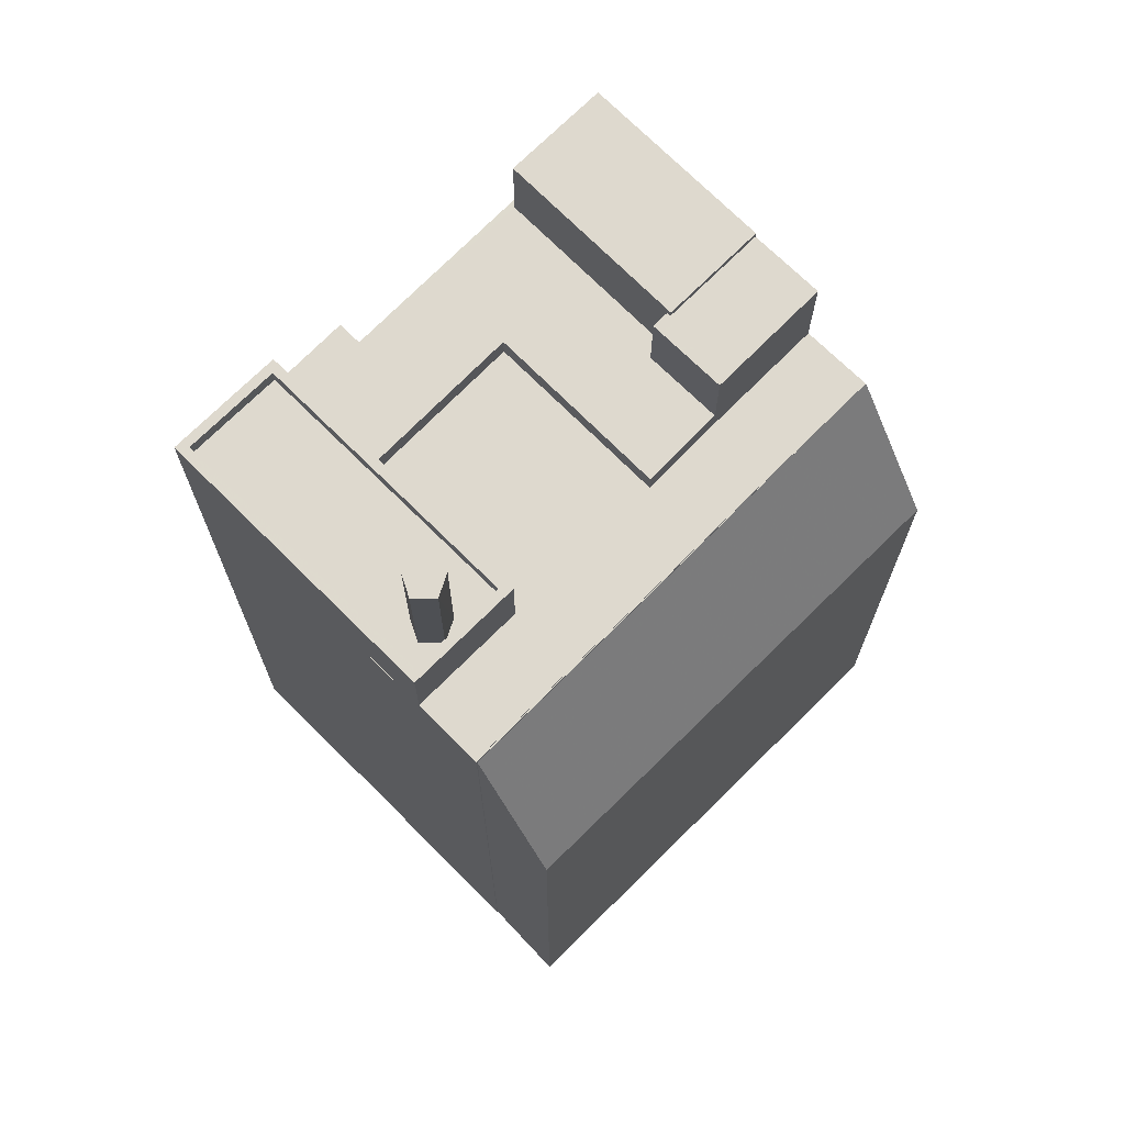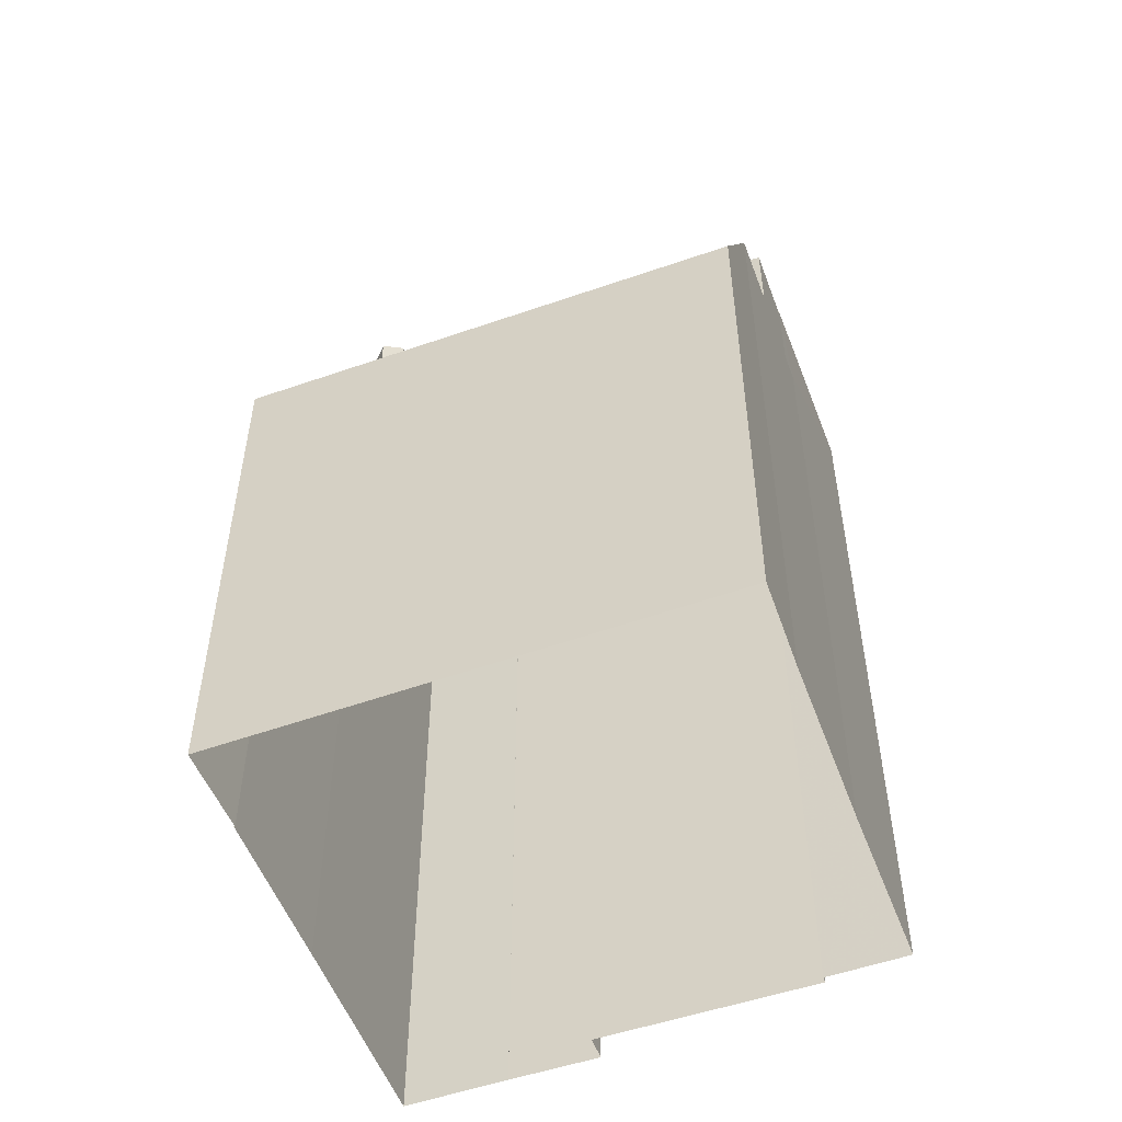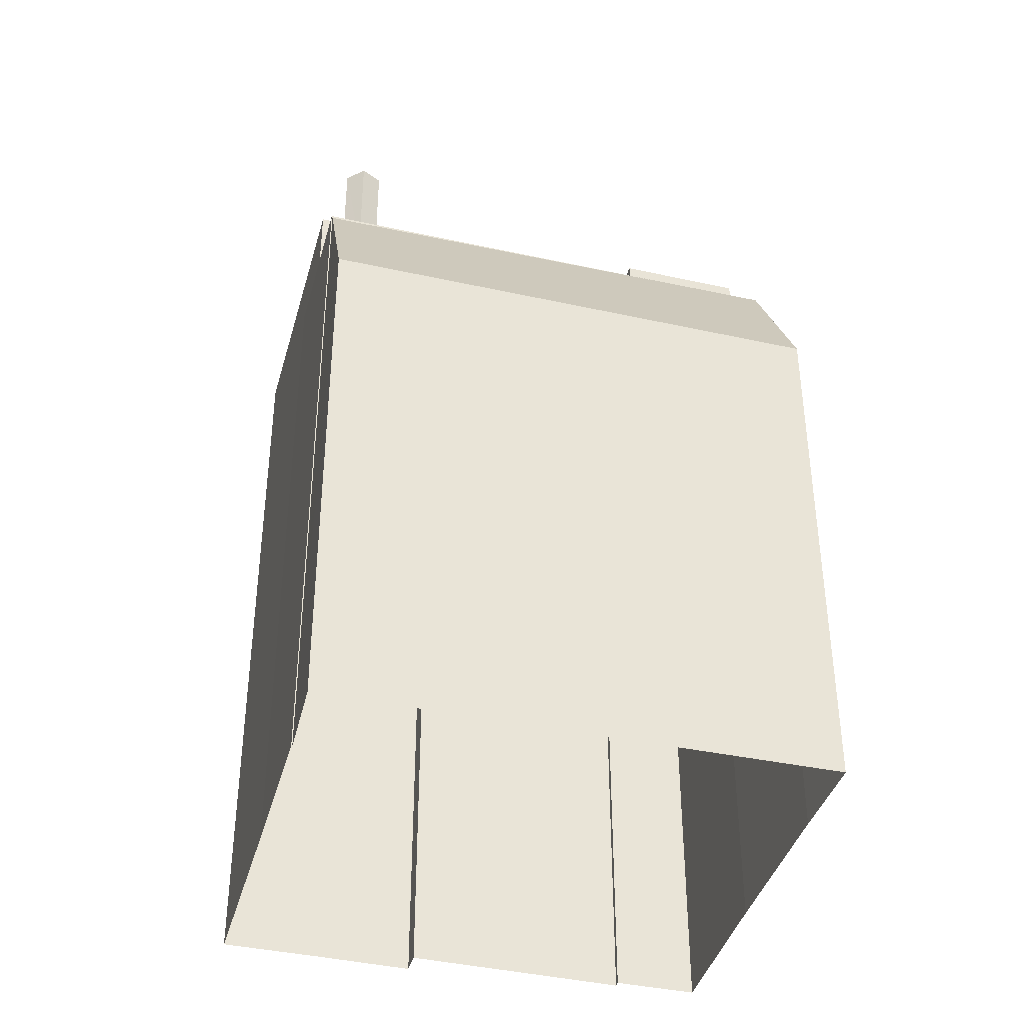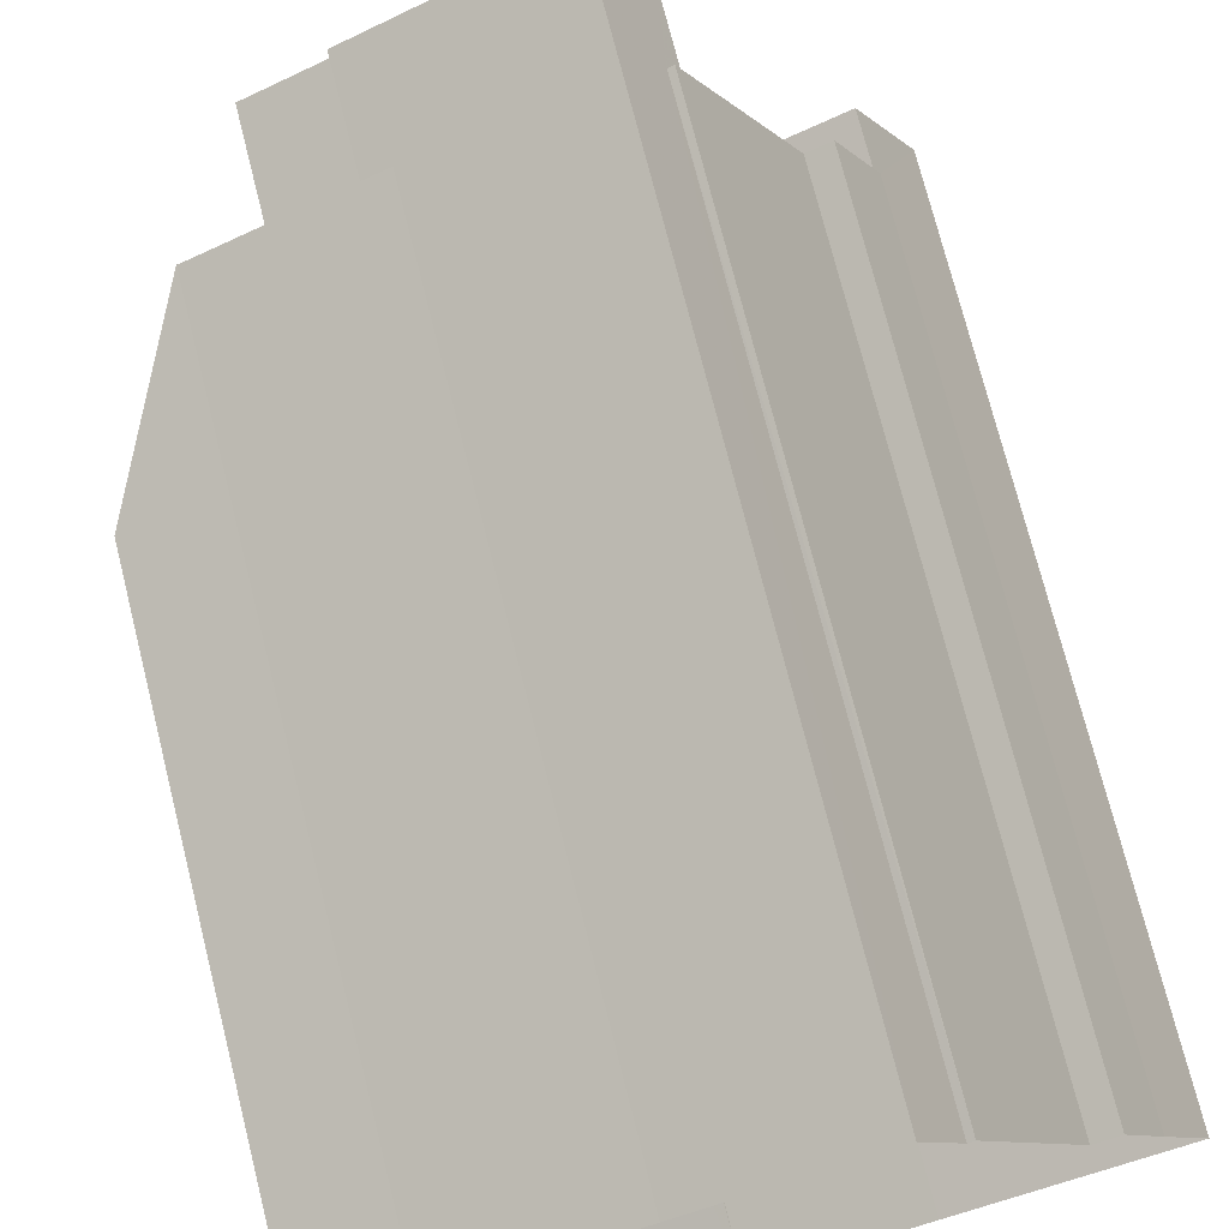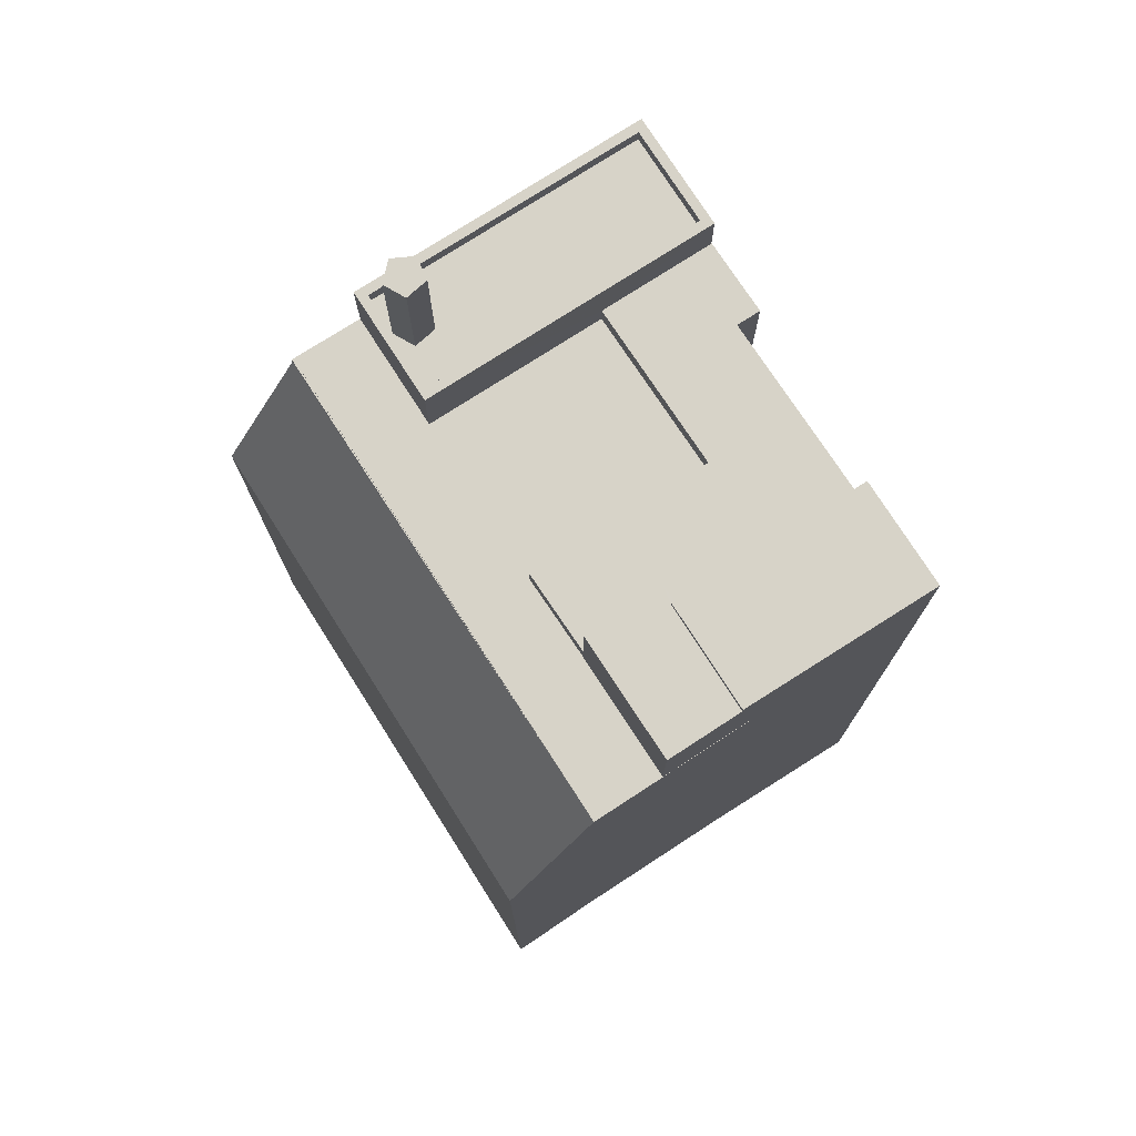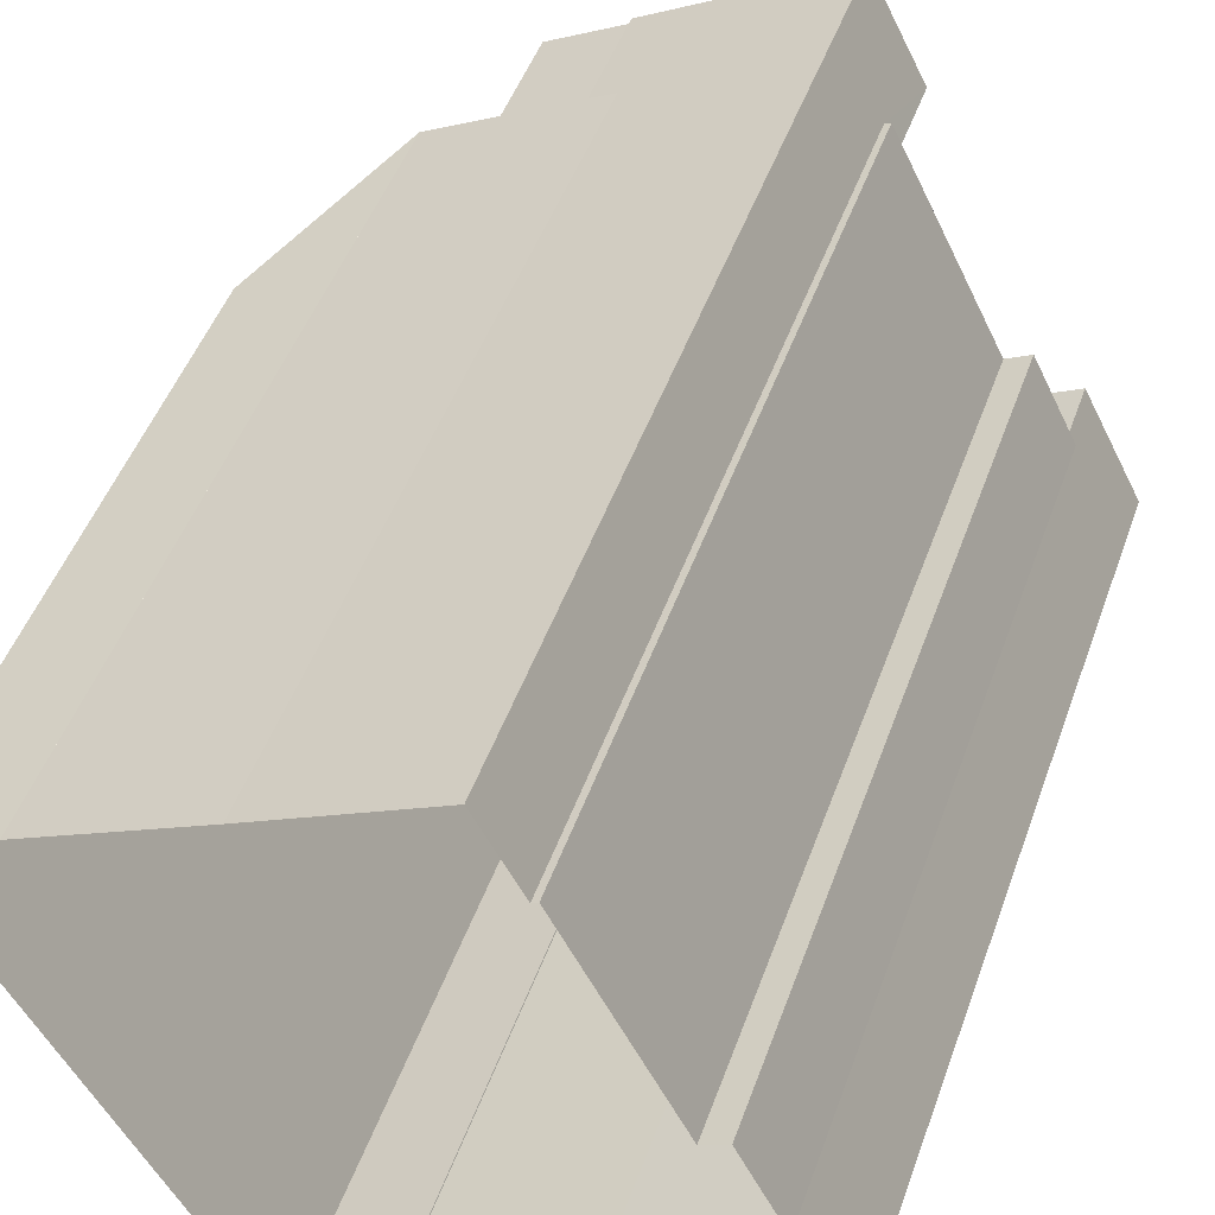
<metadata>
{"format":"obj","ext":"obj","renderer":"f3d","projection":"perspective","resolution":1024,"background":"white","views":[{"elev":71.4,"azim":17.8,"up":"+Z"},{"elev":-53.9,"azim":83.2,"up":"+Z"},{"elev":-40.2,"azim":47.8,"up":"+Z"},{"elev":73.7,"azim":165.9,"up":"+Y"},{"elev":76.6,"azim":120.1,"up":"+Z"},{"elev":47.6,"azim":-160.9,"up":"+Y"}]}
</metadata>
<code>
v -5687 -3.546e+04 3.691
v -5686 -3.545e+04 3.692
v -5681 -3.546e+04 3.689
v -5674 -3.546e+04 3.686
v -5676 -3.546e+04 3.687
v -5666 -3.545e+04 3.692
v -5686 -3.545e+04 3.692
v -5684 -3.545e+04 3.693
v -5676 -3.546e+04 3.687
v -5680 -3.544e+04 3.696
v -5679 -3.544e+04 3.697
v -5674 -3.545e+04 3.695
v -5684 -3.545e+04 3.693
v -5681 -3.544e+04 3.696
v -5669 -3.545e+04 3.693
v -5669 -3.545e+04 3.693
v -5676 -3.546e+04 26.57
v -5674 -3.546e+04 21.53
v -5670 -3.545e+04 26.66
v -5677 -3.546e+04 26.66
v -5677 -3.546e+04 26.66
v -5666 -3.545e+04 21.35
v -5669 -3.545e+04 26.69
v -5674 -3.545e+04 26.66
v -5671 -3.545e+04 26.66
v -5669 -3.545e+04 26.66
v -5669 -3.545e+04 26.66
v -5669 -3.545e+04 26.66
v -5676 -3.546e+04 26.66
v -5681 -3.546e+04 26.66
v -5679 -3.546e+04 26.66
v -5680 -3.545e+04 26.66
v -5682 -3.545e+04 26.66
v -5674 -3.545e+04 26.66
v -5677 -3.546e+04 26.66
v -5673 -3.545e+04 26.66
v -5673 -3.545e+04 26.66
v -5677 -3.546e+04 26.66
v -5673 -3.545e+04 26.66
v -5673 -3.545e+04 26.66
v -5674 -3.545e+04 27.35
v -5673 -3.545e+04 27.36
v -5675 -3.545e+04 27.36
v -5680 -3.545e+04 27.36
v -5682 -3.545e+04 27.35
v -5684 -3.545e+04 27.36
v -5675 -3.545e+04 27.36
v -5686 -3.545e+04 27.36
v -5686 -3.545e+04 27.36
v -5686 -3.545e+04 27.36
v -5681 -3.544e+04 27.36
v -5681 -3.545e+04 27.36
v -5680 -3.544e+04 27.36
v -5684 -3.545e+04 27.36
v -5675 -3.545e+04 29.63
v -5675 -3.545e+04 29.63
v -5675 -3.545e+04 29.63
v -5673 -3.545e+04 29.63
v -5671 -3.545e+04 29.63
v -5673 -3.545e+04 29.63
v -5673 -3.545e+04 29.85
v -5681 -3.545e+04 29.85
v -5675 -3.545e+04 29.85
v -5679 -3.544e+04 29.85
v -5679 -3.546e+04 28.97
v -5677 -3.546e+04 28.97
v -5679 -3.546e+04 28.97
v -5685 -3.545e+04 28.98
v -5686 -3.545e+04 28.98
v -5687 -3.546e+04 28.97
v -5687 -3.546e+04 28.97
v -5677 -3.546e+04 28.97
v -5679 -3.546e+04 28.47
v -5677 -3.546e+04 28.47
v -5685 -3.545e+04 28.48
v -5687 -3.546e+04 28.47
v -5678 -3.546e+04 28.47
v -5678 -3.546e+04 28.47
v -5679 -3.546e+04 28.47
v -5678 -3.546e+04 28.47
v -5679 -3.546e+04 28.47
v -5687 -3.546e+04 28.47
v -5679 -3.546e+04 28.47
v -5678 -3.546e+04 32.53
v -5679 -3.546e+04 32.53
v -5678 -3.546e+04 32.53
v -5679 -3.546e+04 32.53
v -5679 -3.546e+04 32.53
f 1 2 3
f 4 5 6
f 7 8 2
f 5 9 3
f 10 11 12
f 13 14 10
f 13 2 8
f 15 12 16
f 15 6 5
f 3 2 13
f 3 15 5
f 13 10 12
f 3 12 15
f 3 13 12
f 17 18 19
f 20 19 21
f 18 22 19
f 21 19 23
f 19 22 23
f 24 25 26
f 27 28 26
f 19 20 29
f 30 29 31
f 32 33 34
f 35 27 34
f 36 34 37
f 20 35 29
f 33 38 34
f 39 25 40
f 25 24 40
f 38 31 35
f 37 27 25
f 25 27 26
f 35 31 29
f 34 27 37
f 35 34 38
f 41 42 43
f 41 43 44
f 45 44 46
f 43 47 44
f 48 45 46
f 49 50 48
f 51 52 53
f 47 52 44
f 54 49 48
f 46 52 51
f 54 48 46
f 44 52 46
f 55 56 57
f 56 58 57
f 57 59 60
f 57 58 59
f 61 62 63
f 61 64 62
f 65 66 67
f 68 69 70
f 71 68 70
f 66 69 68
f 67 66 72
f 72 66 68
f 73 74 75
f 75 76 73
f 77 78 74
f 77 74 73
f 73 76 79
f 80 78 77
f 80 81 78
f 76 82 79
f 79 82 81
f 80 83 81
f 79 81 83
f 67 71 70
f 65 67 70
f 84 85 86
f 86 85 87
f 85 88 87
f 27 23 28
f 15 28 22
f 15 22 6
f 28 23 22
f 22 4 6
f 22 18 4
f 5 4 18
f 17 5 18
f 35 20 21
f 21 27 35
f 21 23 27
f 26 12 24
f 26 16 12
f 15 16 26
f 28 15 26
f 5 17 9
f 9 17 29
f 17 19 29
f 3 9 29
f 30 3 29
f 41 34 36
f 42 41 36
f 46 13 8
f 54 46 8
f 46 14 13
f 46 51 14
f 53 14 51
f 53 10 14
f 50 49 7
f 2 50 7
f 49 54 8
f 7 49 8
f 32 34 41
f 44 32 41
f 32 44 45
f 33 32 45
f 39 59 25
f 39 60 59
f 25 59 58
f 37 25 58
f 56 42 58
f 58 42 37
f 56 43 42
f 37 42 36
f 47 56 55
f 47 43 56
f 52 62 53
f 10 53 11
f 11 53 64
f 53 62 64
f 12 11 24
f 40 24 61
f 61 24 64
f 24 11 64
f 63 57 60
f 63 60 61
f 60 40 61
f 60 39 40
f 55 62 52
f 52 47 55
f 63 62 55
f 57 63 55
f 31 65 30
f 3 30 1
f 1 30 70
f 30 65 70
f 69 48 50
f 69 50 70
f 50 1 70
f 50 2 1
f 48 69 45
f 33 45 38
f 38 45 66
f 45 69 66
f 38 66 65
f 31 38 65
f 75 68 76
f 76 71 82
f 76 68 71
f 72 68 75
f 74 72 75
f 74 78 72
f 78 81 67
f 72 78 67
f 82 67 81
f 82 71 67
f 86 77 84
f 86 80 77
f 87 80 86
f 87 83 80
f 79 83 87
f 88 79 87
f 73 79 88
f 85 73 88
f 84 77 73
f 85 84 73

</code>
